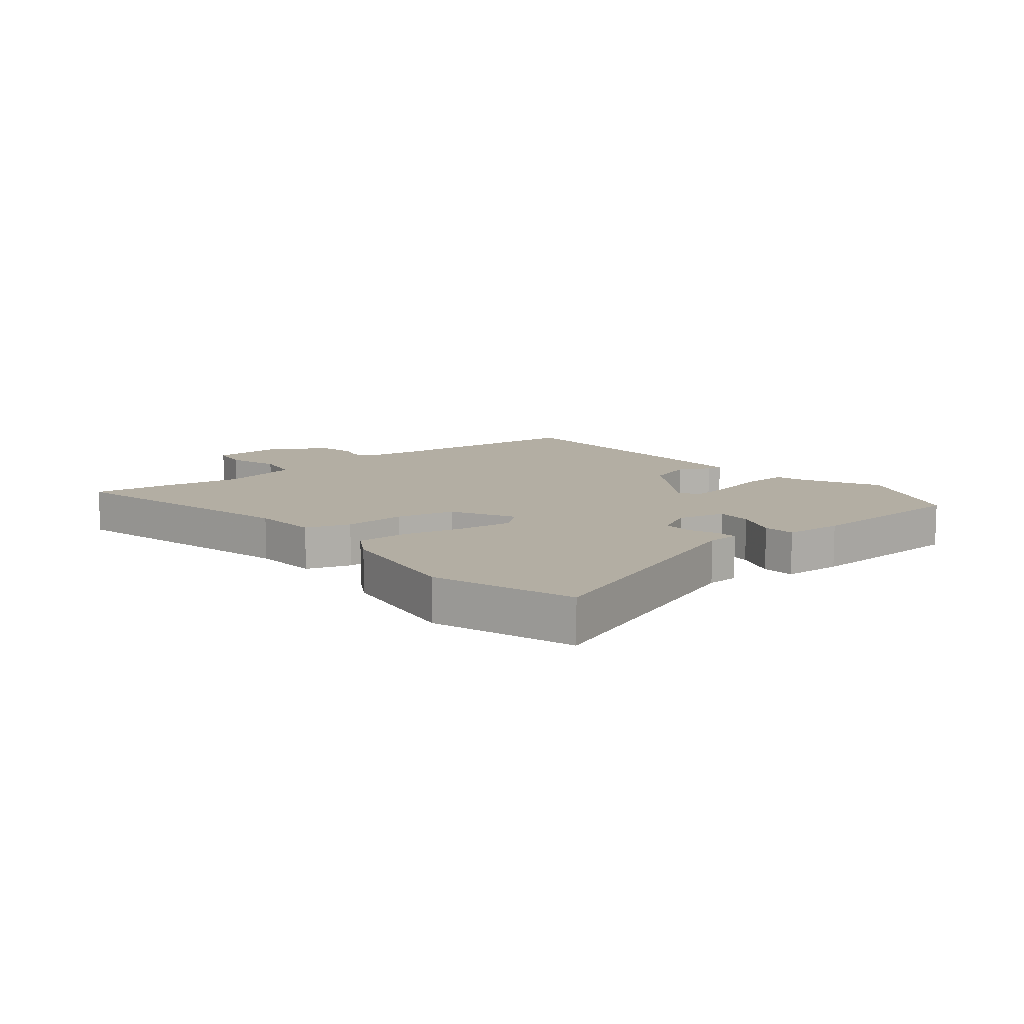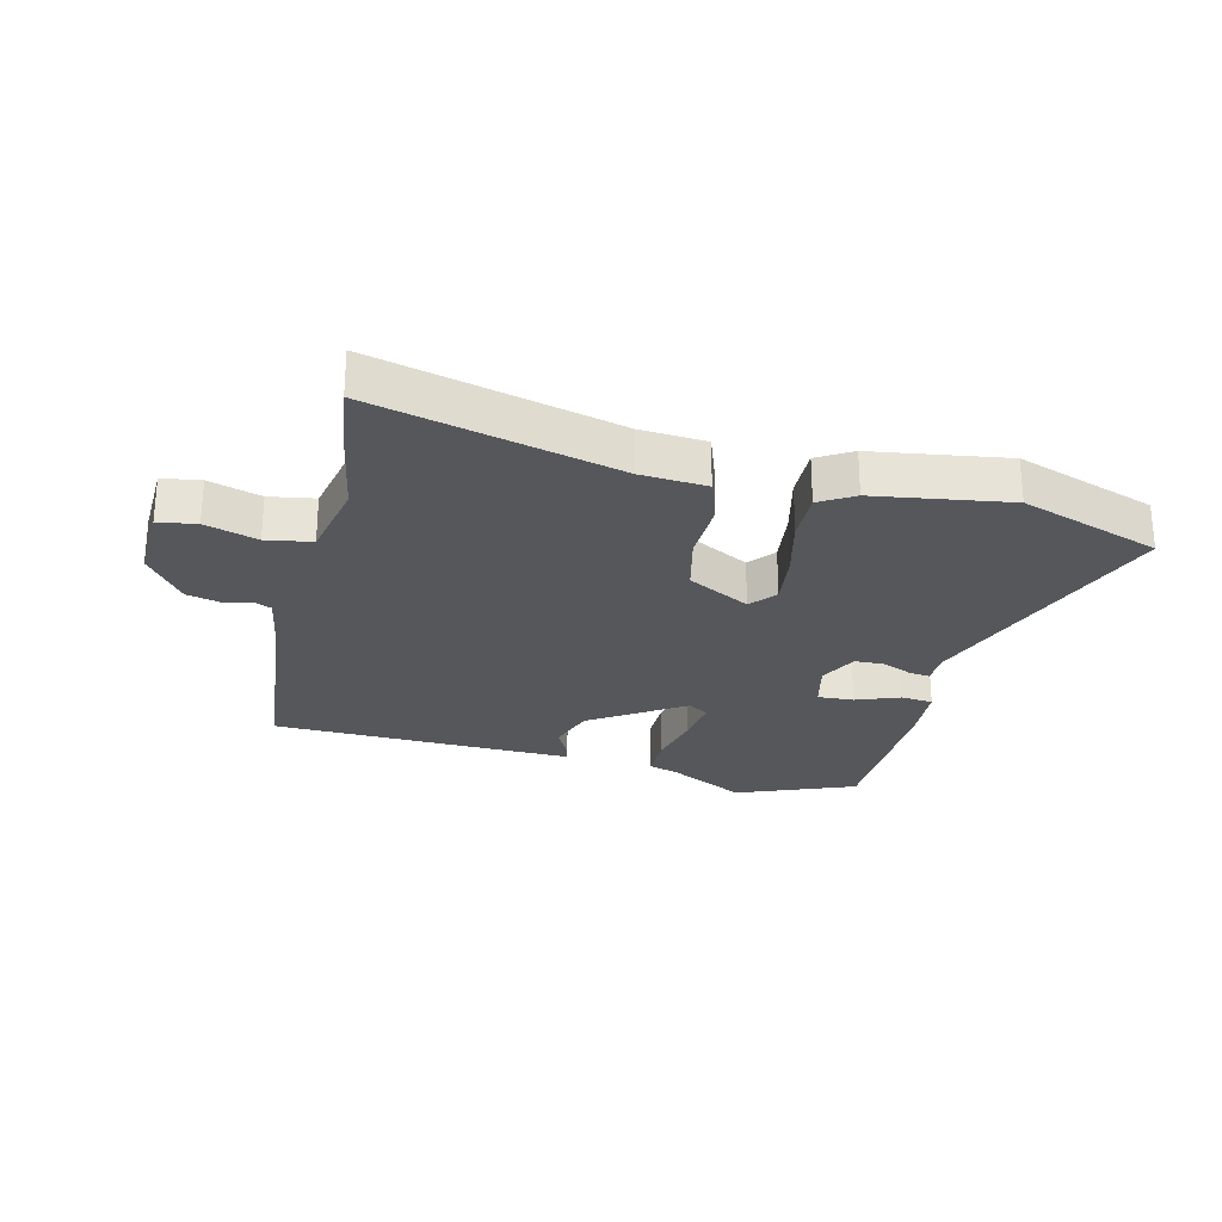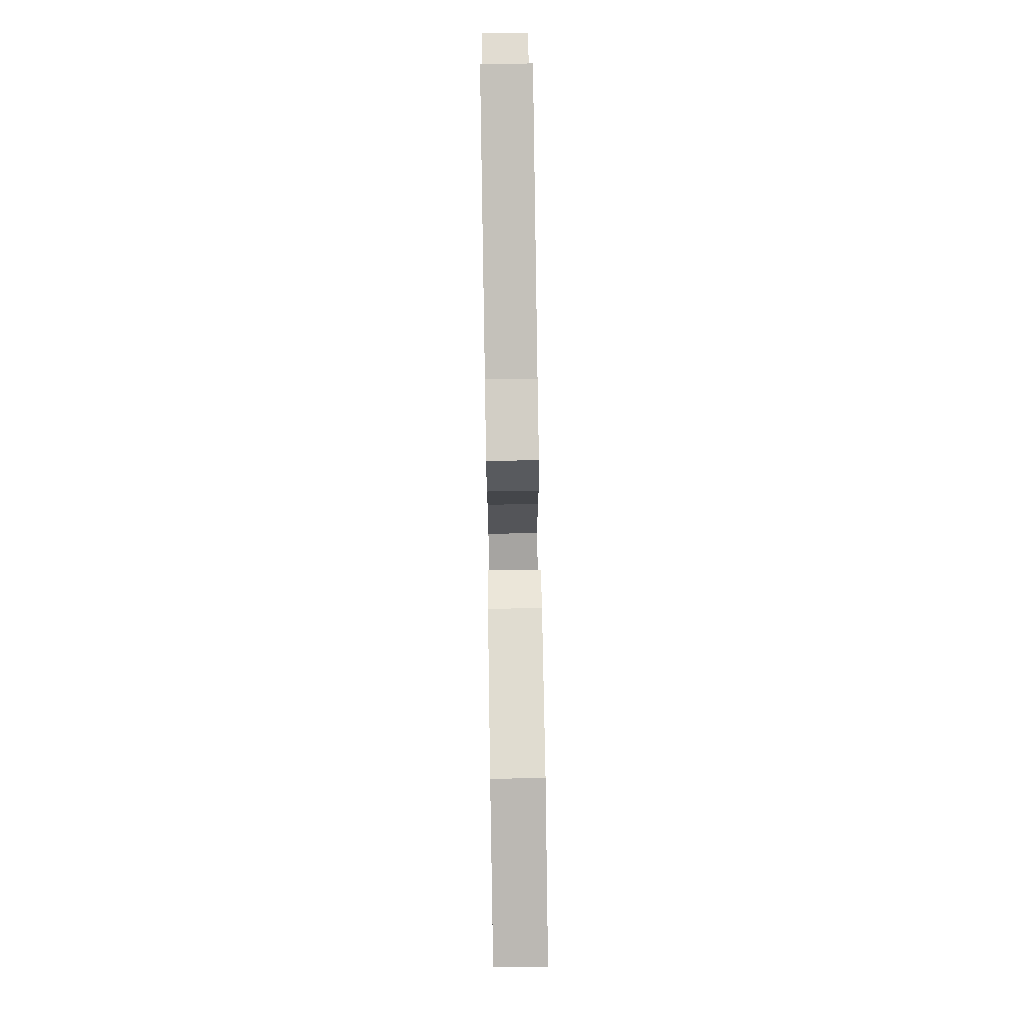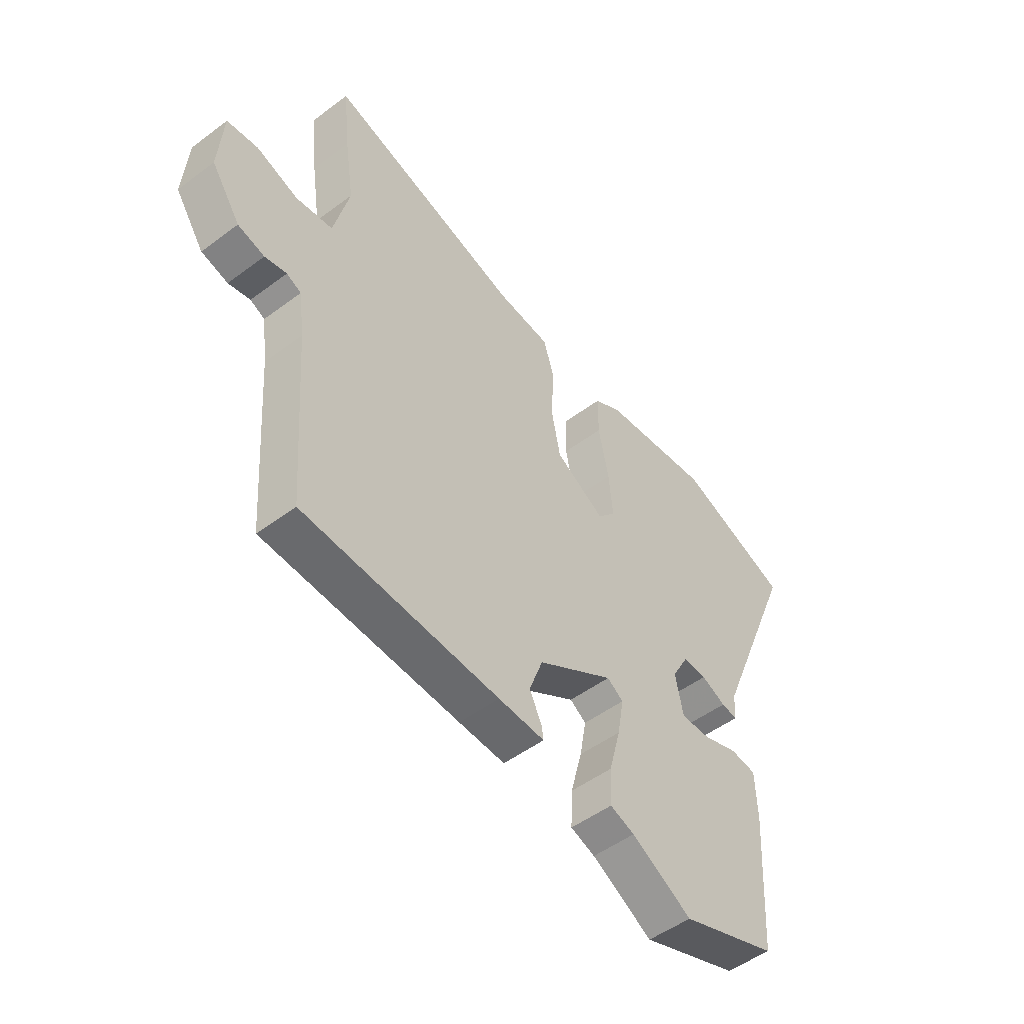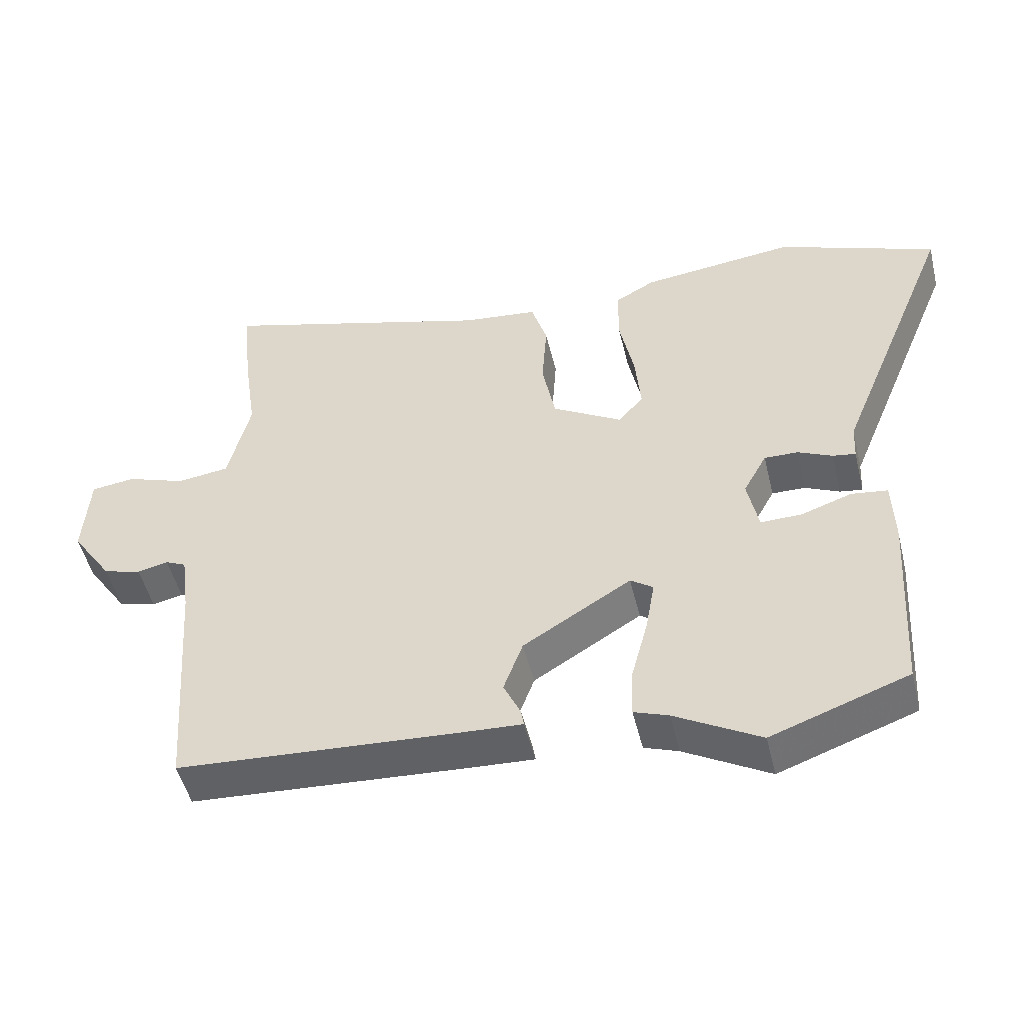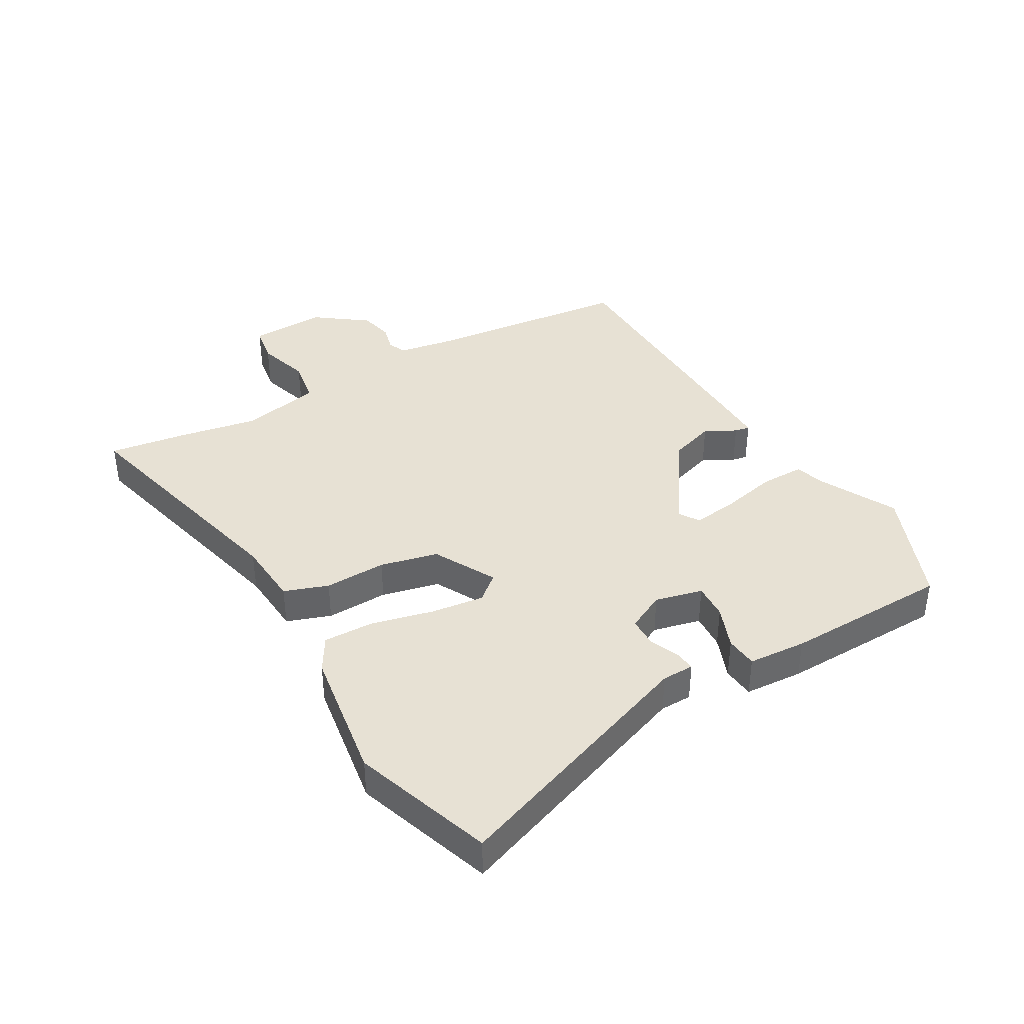
<metadata>
{"format":"obj","ext":"obj","renderer":"f3d","projection":"perspective","resolution":1024,"background":"white","views":[{"elev":11.0,"azim":52.7,"up":"+Y"},{"elev":-26.5,"azim":-11.7,"up":"+Y"},{"elev":76.3,"azim":89.1,"up":"+Z"},{"elev":-50.6,"azim":-50.7,"up":"+Z"},{"elev":-49.9,"azim":13.6,"up":"+Z"},{"elev":39.6,"azim":62.2,"up":"+Y"}]}
</metadata>
<code>
v 0.501 0.07 -0.499
v 0.302 0.07 -0.57
v 0.178 0.07 -0.5
v 0.128 0.07 -0.482
v 0.131 0.07 -0.409
v 0.155 0.07 -0.318
v 0.168 0.07 -0.243
v 0.135 0.07 -0.22
v -0.022 0.07 -0.316
v -0.05 0.07 -0.392
v -0.025 0.07 -0.445
v -0.021 0.07 -0.47
v -0.116 0.07 -0.465
v -0.519 0.07 -0.44
v -0.544 0.07 -0.092
v -0.556 0.07 -0.002
v -0.586 0.07 0.012
v -0.631 0.07 0.002
v -0.686 0.07 0.017
v -0.746 0.07 0.105
v -0.737 0.07 0.232
v -0.673 0.07 0.24
v -0.587 0.07 0.21
v -0.511 0.07 0.22
v -0.479 0.07 0.352
v -0.498 0.07 0.482
v -0.512 0.07 0.614
v -0.112 0.07 0.498
v -0.003 0.07 0.486
v 0.02 0.07 0.412
v 0.013 0.07 0.309
v 0.032 0.07 0.212
v 0.133 0.07 0.153
v 0.17 0.07 0.194
v 0.162 0.07 0.283
v 0.141 0.07 0.387
v 0.142 0.07 0.471
v 0.2 0.07 0.503
v 0.424 0.07 0.529
v 0.654 0.07 0.441
v 0.482 0.07 0.02
v 0.479 0.07 -0.033
v 0.446 0.07 -0.028
v 0.396 0.07 -0.005
v 0.347 0.07 -0.004
v 0.313 0.07 -0.066
v 0.329 0.07 -0.146
v 0.389 0.07 -0.145
v 0.462 0.07 -0.12
v 0.515 0.07 -0.127
v 0.518 0.07 -0.224
v 0.501 0 -0.499
v 0.302 0 -0.57
v 0.178 0 -0.5
v 0.128 0 -0.482
v 0.131 0 -0.409
v 0.155 0 -0.318
v 0.168 0 -0.243
v 0.135 0 -0.22
v -0.022 0 -0.316
v -0.05 0 -0.392
v -0.025 0 -0.445
v -0.021 0 -0.47
v -0.116 0 -0.465
v -0.519 0 -0.44
v -0.544 0 -0.092
v -0.556 0 -0.002
v -0.586 0 0.012
v -0.631 0 0.002
v -0.686 0 0.017
v -0.746 0 0.105
v -0.737 0 0.232
v -0.673 0 0.24
v -0.587 0 0.21
v -0.511 0 0.22
v -0.479 0 0.352
v -0.498 0 0.482
v -0.512 0 0.614
v -0.112 0 0.498
v -0.003 0 0.486
v 0.02 0 0.412
v 0.013 0 0.309
v 0.032 0 0.212
v 0.133 0 0.153
v 0.17 0 0.194
v 0.162 0 0.283
v 0.141 0 0.387
v 0.142 0 0.471
v 0.2 0 0.503
v 0.424 0 0.529
v 0.654 0 0.441
v 0.482 0 0.02
v 0.479 0 -0.033
v 0.446 0 -0.028
v 0.396 0 -0.005
v 0.347 0 -0.004
v 0.313 0 -0.066
v 0.329 0 -0.146
v 0.389 0 -0.145
v 0.462 0 -0.12
v 0.515 0 -0.127
v 0.518 0 -0.224
f 1 2 3
f 51 1 3
f 50 51 3
f 49 50 3
f 48 49 3
f 4 5 6
f 3 4 6
f 48 3 6
f 47 48 6
f 46 47 6 7
f 45 46 7 8
f 41 42 43 44
f 41 44 45
f 40 41 45
f 39 40 45
f 38 39 45
f 37 38 45
f 36 37 45
f 35 36 45
f 34 35 45
f 45 8 9
f 34 45 9
f 33 34 9
f 28 29 30 31
f 28 31 32
f 27 28 32
f 26 27 32
f 25 26 32
f 33 9 10
f 32 33 10
f 25 32 10
f 24 25 10
f 21 22 23
f 20 21 23
f 19 20 23
f 18 19 23
f 17 18 23
f 16 17 23 24
f 13 14 15
f 12 13 15
f 11 12 15
f 10 11 15
f 24 10 15
f 15 16 24
f 54 53 52
f 54 52 102
f 54 102 101
f 54 101 100
f 54 100 99
f 57 56 55
f 57 55 54
f 57 54 99
f 57 99 98
f 58 57 98 97
f 59 58 97 96
f 95 94 93 92
f 96 95 92
f 96 92 91
f 96 91 90
f 96 90 89
f 96 89 88
f 96 88 87
f 96 87 86
f 96 86 85
f 60 59 96
f 60 96 85
f 60 85 84
f 82 81 80 79
f 83 82 79
f 83 79 78
f 83 78 77
f 83 77 76
f 61 60 84
f 61 84 83
f 61 83 76
f 61 76 75
f 74 73 72
f 74 72 71
f 74 71 70
f 74 70 69
f 74 69 68
f 75 74 68 67
f 66 65 64
f 66 64 63
f 66 63 62
f 66 62 61
f 66 61 75
f 75 67 66
f 1 52 53 2
f 2 53 54 3
f 3 54 55 4
f 4 55 56 5
f 5 56 57 6
f 6 57 58 7
f 7 58 59 8
f 8 59 60 9
f 9 60 61 10
f 10 61 62 11
f 11 62 63 12
f 12 63 64 13
f 13 64 65 14
f 14 65 66 15
f 15 66 67 16
f 16 67 68 17
f 17 68 69 18
f 18 69 70 19
f 19 70 71 20
f 20 71 72 21
f 21 72 73 22
f 22 73 74 23
f 23 74 75 24
f 24 75 76 25
f 25 76 77 26
f 26 77 78 27
f 27 78 79 28
f 28 79 80 29
f 29 80 81 30
f 30 81 82 31
f 31 82 83 32
f 32 83 84 33
f 33 84 85 34
f 34 85 86 35
f 35 86 87 36
f 36 87 88 37
f 37 88 89 38
f 38 89 90 39
f 39 90 91 40
f 40 91 92 41
f 41 92 93 42
f 42 93 94 43
f 43 94 95 44
f 44 95 96 45
f 45 96 97 46
f 46 97 98 47
f 47 98 99 48
f 48 99 100 49
f 49 100 101 50
f 50 101 102 51
f 51 102 52 1

</code>
